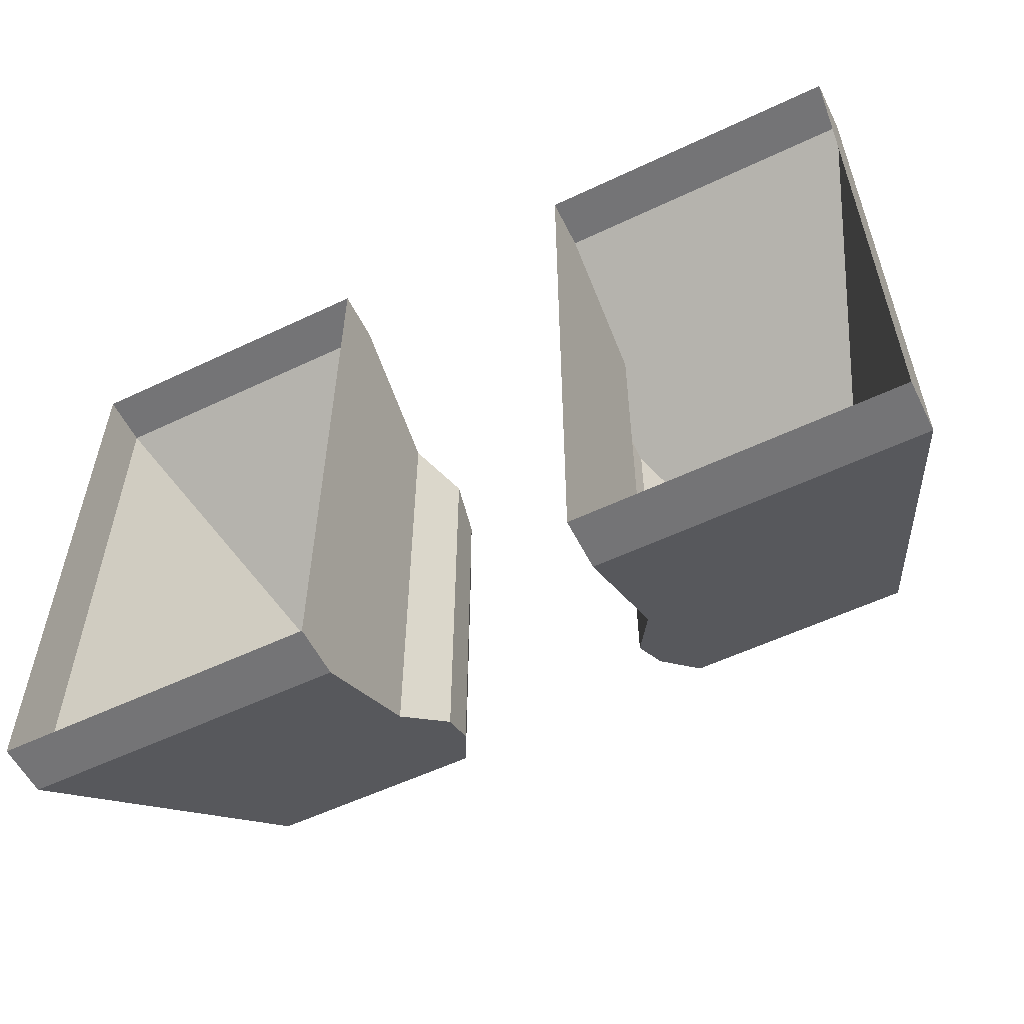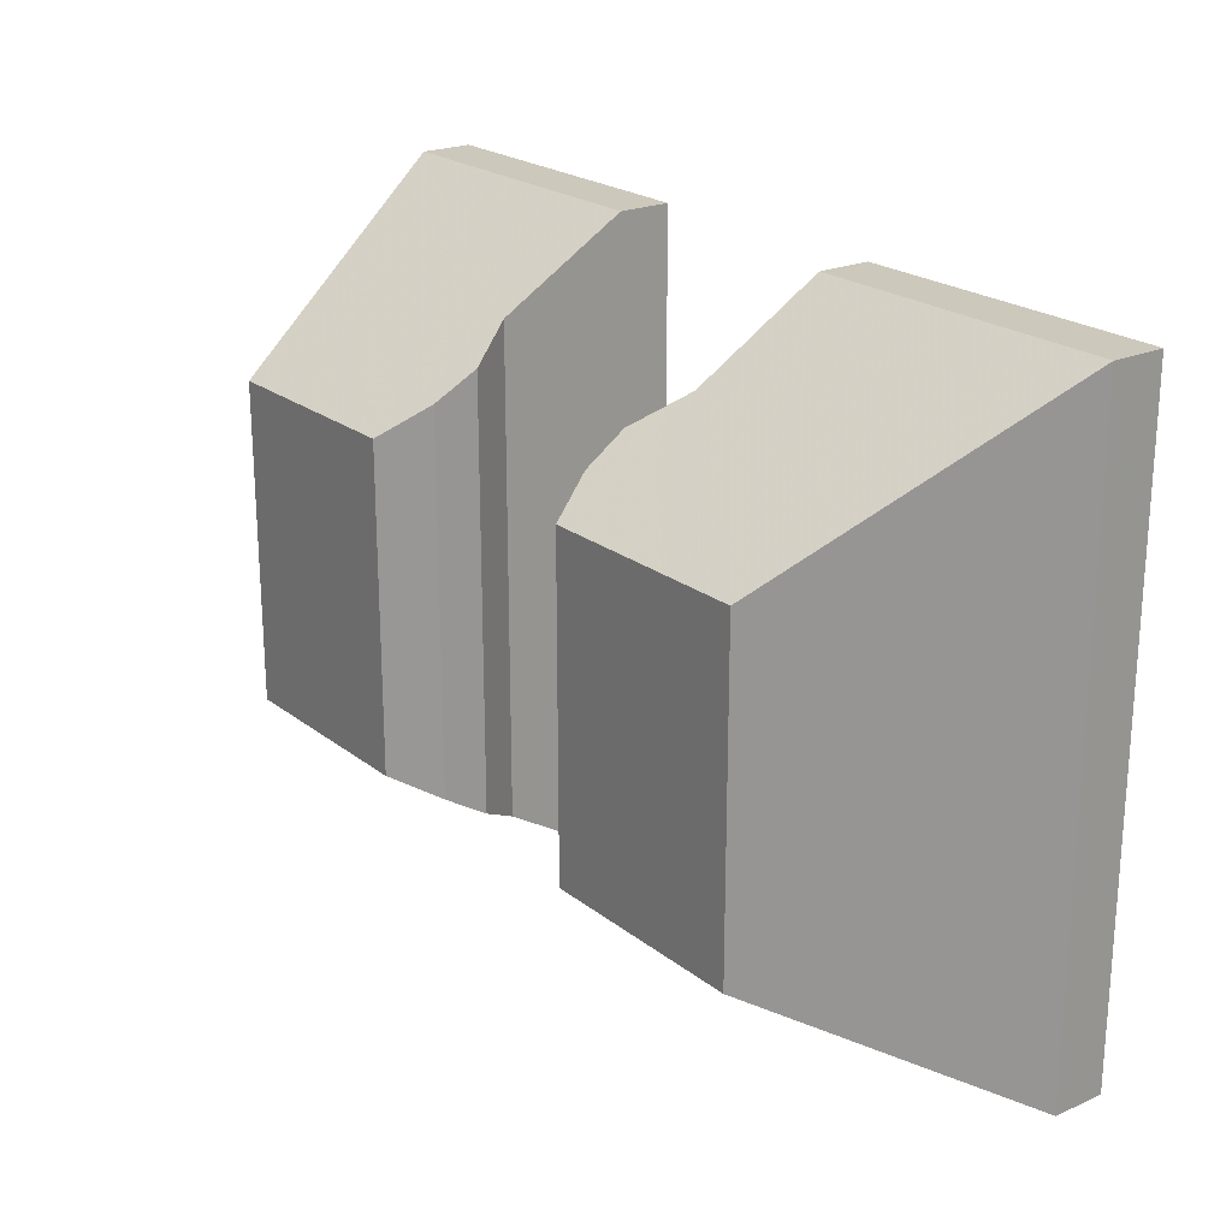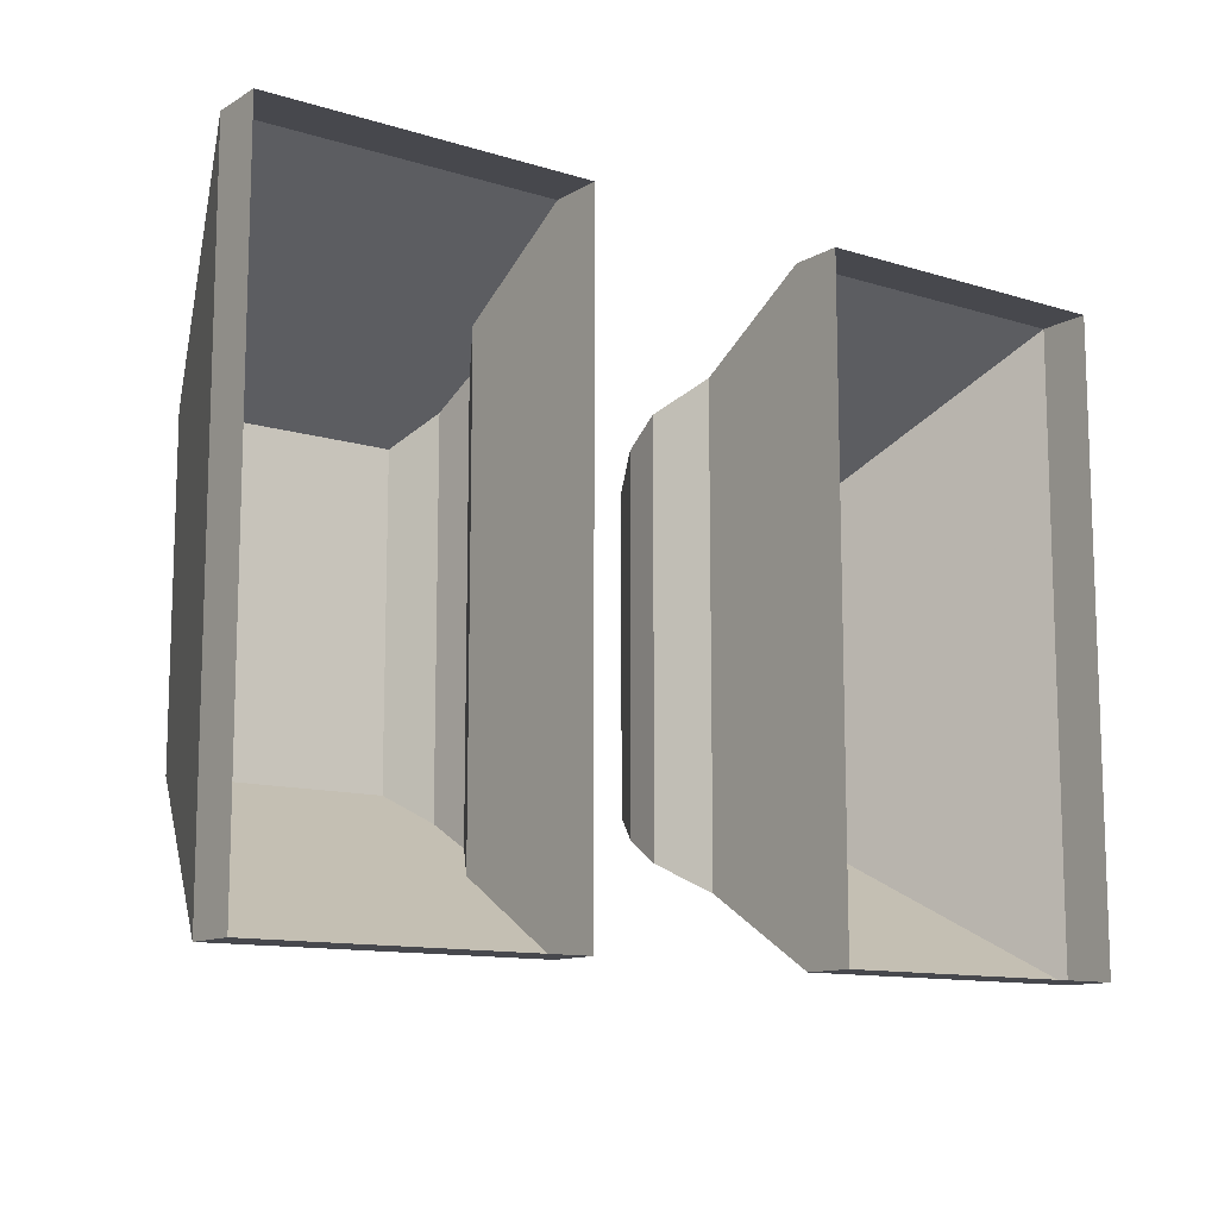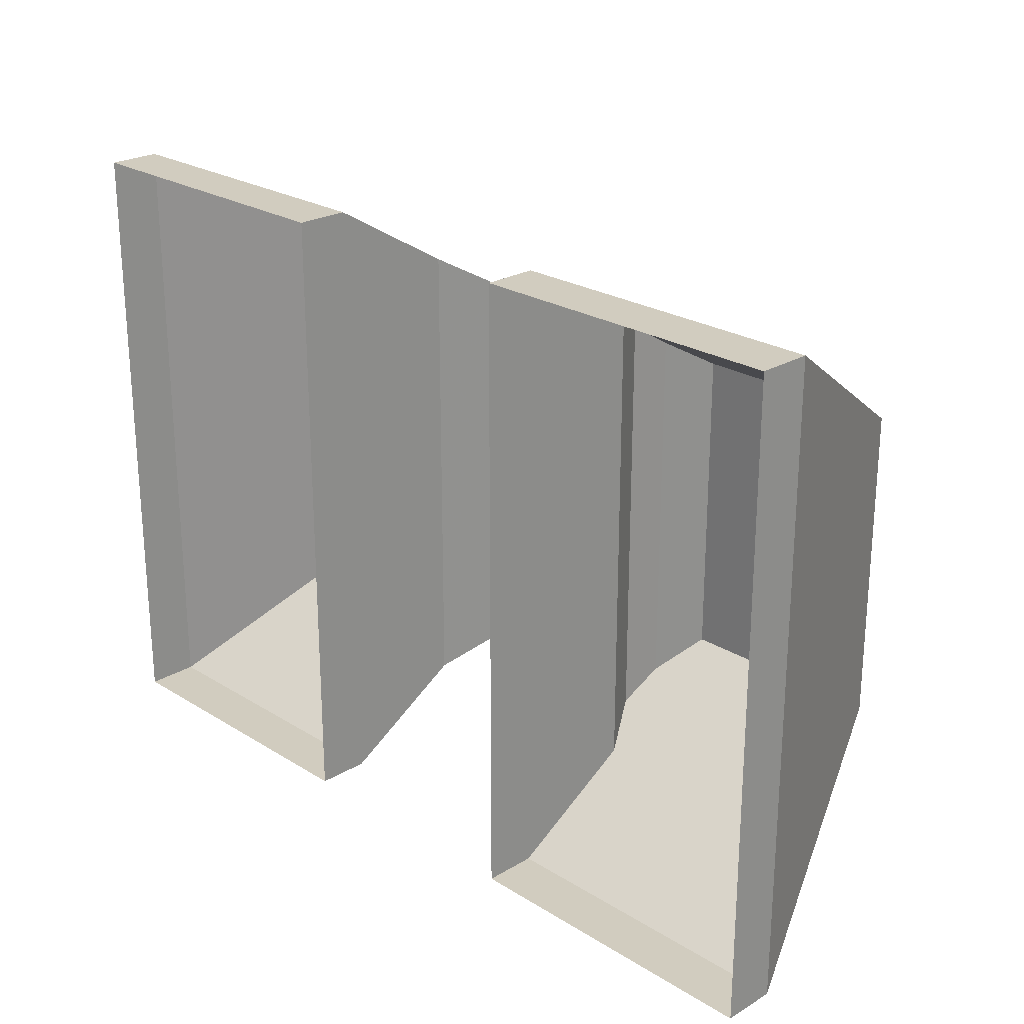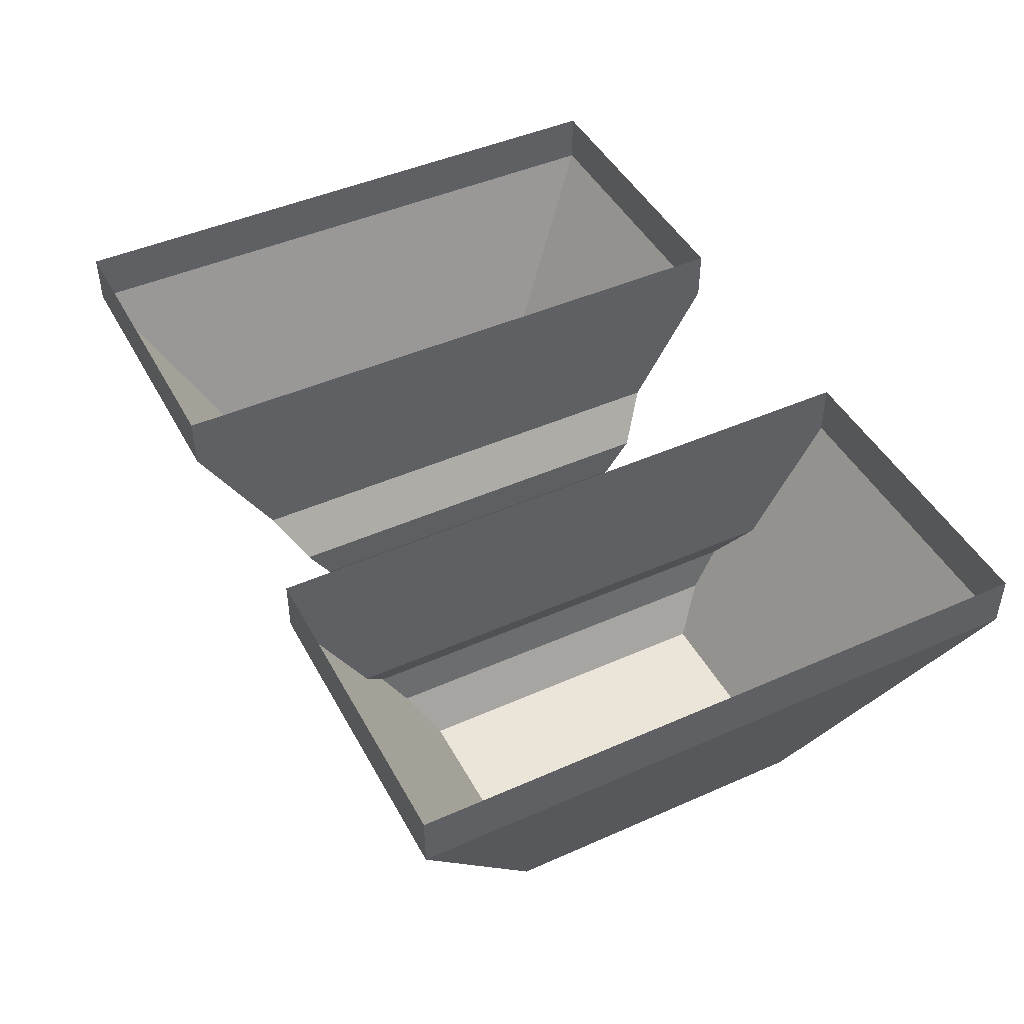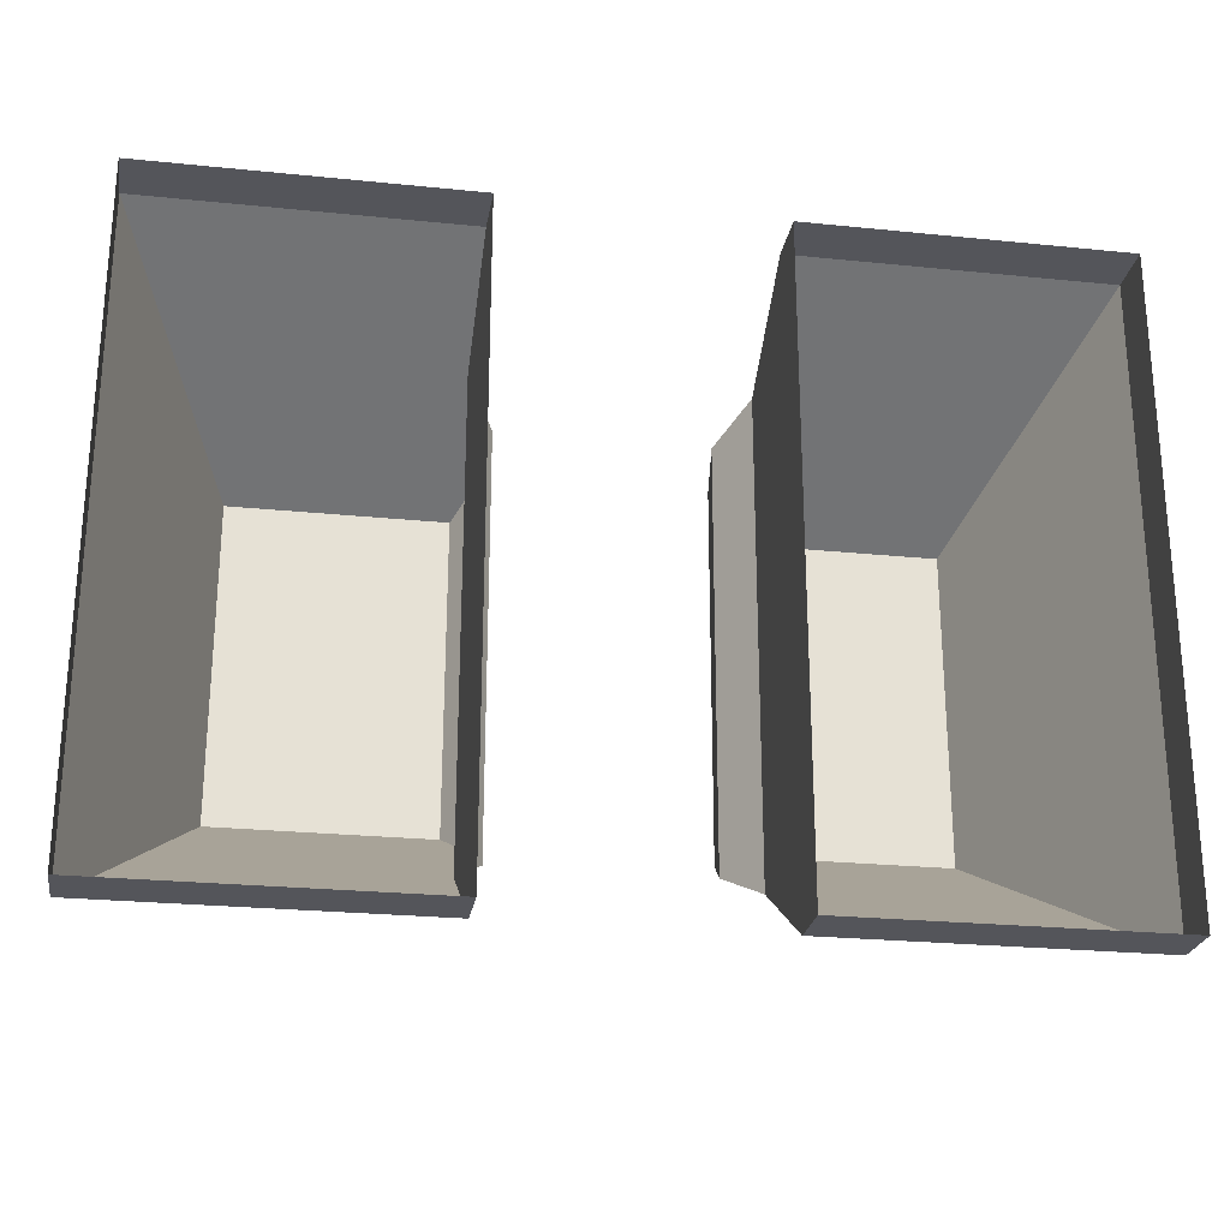
<metadata>
{"format":"obj","ext":"obj","renderer":"f3d","projection":"perspective","resolution":1024,"background":"white","views":[{"elev":-56.3,"azim":26.4,"up":"+Y"},{"elev":22.2,"azim":-127.2,"up":"+Y"},{"elev":-11.8,"azim":-36.5,"up":"+Y"},{"elev":24.2,"azim":45.6,"up":"+Y"},{"elev":45.4,"azim":-117.1,"up":"+Z"},{"elev":-24.9,"azim":-9.4,"up":"+Y"}]}
</metadata>
<code>
v 0.425 0.3 -0.05
v 0.425 -0.3 -0.05
v 0.425 -0.3 0
v 0.425 0.3 0
v 0.425 -0.3 -0.05
v 0.125 -0.3 -0.05
v 0.125 -0.3 0
v 0.425 -0.3 0
v 0.425 0.3 0
v 0.125 0.3 0
v 0.125 0.3 -0.05
v 0.425 0.3 -0.05
v -0.325 0.15 -0.3
v -0.125 0.15 -0.3
v -0.125 -0.15 -0.3
v -0.325 -0.15 -0.3
v 0.125 0.15 -0.3
v 0.325 0.15 -0.3
v 0.325 -0.15 -0.3
v 0.125 -0.15 -0.3
v 0.425 0.3 -0.05
v 0.425 -0.3 -0.05
v 0.325 -0.15 -0.3
v 0.325 0.15 -0.3
v -0.425 -0.3 -0.05
v -0.425 0.3 -0.05
v -0.325 0.15 -0.3
v -0.325 -0.15 -0.3
v -0.425 0.3 -0.05
v -0.425 -0.3 -0.05
v -0.425 -0.3 0
v -0.425 0.3 0
v -0.425 -0.3 -0.05
v -0.125 -0.3 -0.05
v -0.125 -0.3 0
v -0.425 -0.3 0
v -0.425 0.3 0
v -0.125 0.3 0
v -0.125 0.3 -0.05
v -0.425 0.3 -0.05
v 0.125 0.3 -0.05
v 0.125 -0.3 -0.05
v 0.125 -0.3 0
v 0.125 0.3 0
v -0.125 -0.3 -0.05
v -0.125 0.3 -0.05
v -0.125 0.3 0
v -0.125 -0.3 0
v -0.125 -0.2277 -0.1705
v -0.125 -0.15 -0.3
v -0.1019 -0.1765 -0.2559
v -0.09765 -0.2002 -0.2163
v -0.325 -0.15 -0.3
v -0.125 -0.15 -0.3
v -0.125 -0.2277 -0.1705
v -0.425 -0.3 -0.05
v -0.125 -0.2277 -0.1705
v -0.125 -0.3 -0.05
v -0.425 -0.3 -0.05
v -0.1019 0.1765 -0.2559
v -0.125 0.15 -0.3
v -0.125 0.2277 -0.1705
v -0.09765 0.2002 -0.2163
v -0.125 0.2277 -0.1705
v -0.125 0.15 -0.3
v -0.325 0.15 -0.3
v -0.425 0.3 -0.05
v -0.125 0.3 -0.05
v -0.125 0.2277 -0.1705
v -0.425 0.3 -0.05
v -0.125 -0.2277 -0.1705
v -0.125 0.2277 -0.1705
v -0.125 0.3 -0.05
v -0.125 -0.3 -0.05
v -0.09765 -0.2002 -0.2163
v -0.09765 0.2002 -0.2163
v -0.125 0.2277 -0.1705
v -0.125 -0.2277 -0.1705
v -0.1019 -0.1765 -0.2559
v -0.1019 0.1765 -0.2559
v -0.09765 0.2002 -0.2163
v -0.09765 -0.2002 -0.2163
v -0.125 -0.15 -0.3
v -0.125 0.15 -0.3
v -0.1019 0.1765 -0.2559
v -0.1019 -0.1765 -0.2559
v 0.1019 -0.1765 -0.2559
v 0.125 -0.15 -0.3
v 0.125 -0.2277 -0.1705
v 0.09765 -0.2002 -0.2163
v 0.125 -0.2277 -0.1705
v 0.125 -0.15 -0.3
v 0.325 -0.15 -0.3
v 0.425 -0.3 -0.05
v 0.125 -0.3 -0.05
v 0.125 -0.2277 -0.1705
v 0.425 -0.3 -0.05
v 0.125 0.2277 -0.1705
v 0.125 0.15 -0.3
v 0.1019 0.1765 -0.2559
v 0.09765 0.2002 -0.2163
v 0.325 0.15 -0.3
v 0.125 0.15 -0.3
v 0.125 0.2277 -0.1705
v 0.425 0.3 -0.05
v 0.125 0.2277 -0.1705
v 0.125 0.3 -0.05
v 0.425 0.3 -0.05
v 0.125 0.3 -0.05
v 0.125 0.2277 -0.1705
v 0.125 -0.2277 -0.1705
v 0.125 -0.3 -0.05
v 0.125 0.2277 -0.1705
v 0.09765 0.2002 -0.2163
v 0.09765 -0.2002 -0.2163
v 0.125 -0.2277 -0.1705
v 0.09765 0.2002 -0.2163
v 0.1019 0.1765 -0.2559
v 0.1019 -0.1765 -0.2559
v 0.09765 -0.2002 -0.2163
v 0.1019 0.1765 -0.2559
v 0.125 0.15 -0.3
v 0.125 -0.15 -0.3
v 0.1019 -0.1765 -0.2559
g mesh16465
f 1 3 2
f 3 1 4
f 5 7 6
f 7 5 8
f 9 11 10
f 11 9 12
g mesh16467
f 13 14 15
f 15 16 13
g mesh16469
f 17 18 19
f 19 20 17
f 21 22 23
f 23 24 21
f 25 26 27
f 27 28 25
g mesh16471
f 29 30 31
f 31 32 29
f 33 34 35
f 35 36 33
f 37 38 39
f 39 40 37
f 41 42 43
f 43 44 41
f 45 46 47
f 47 48 45
f 49 50 51
f 51 52 49
f 53 54 55
f 55 56 53
f 57 58 59
f 60 61 62
f 62 63 60
f 64 65 66
f 66 67 64
f 68 69 70
f 71 72 73
f 73 74 71
f 75 76 77
f 77 78 75
f 79 80 81
f 81 82 79
f 83 84 85
f 85 86 83
f 87 88 89
f 89 90 87
f 91 92 93
f 93 94 91
f 95 96 97
f 98 99 100
f 100 101 98
f 102 103 104
f 104 105 102
f 106 107 108
f 109 110 111
f 111 112 109
f 113 114 115
f 115 116 113
f 117 118 119
f 119 120 117
f 121 122 123
f 123 124 121

</code>
